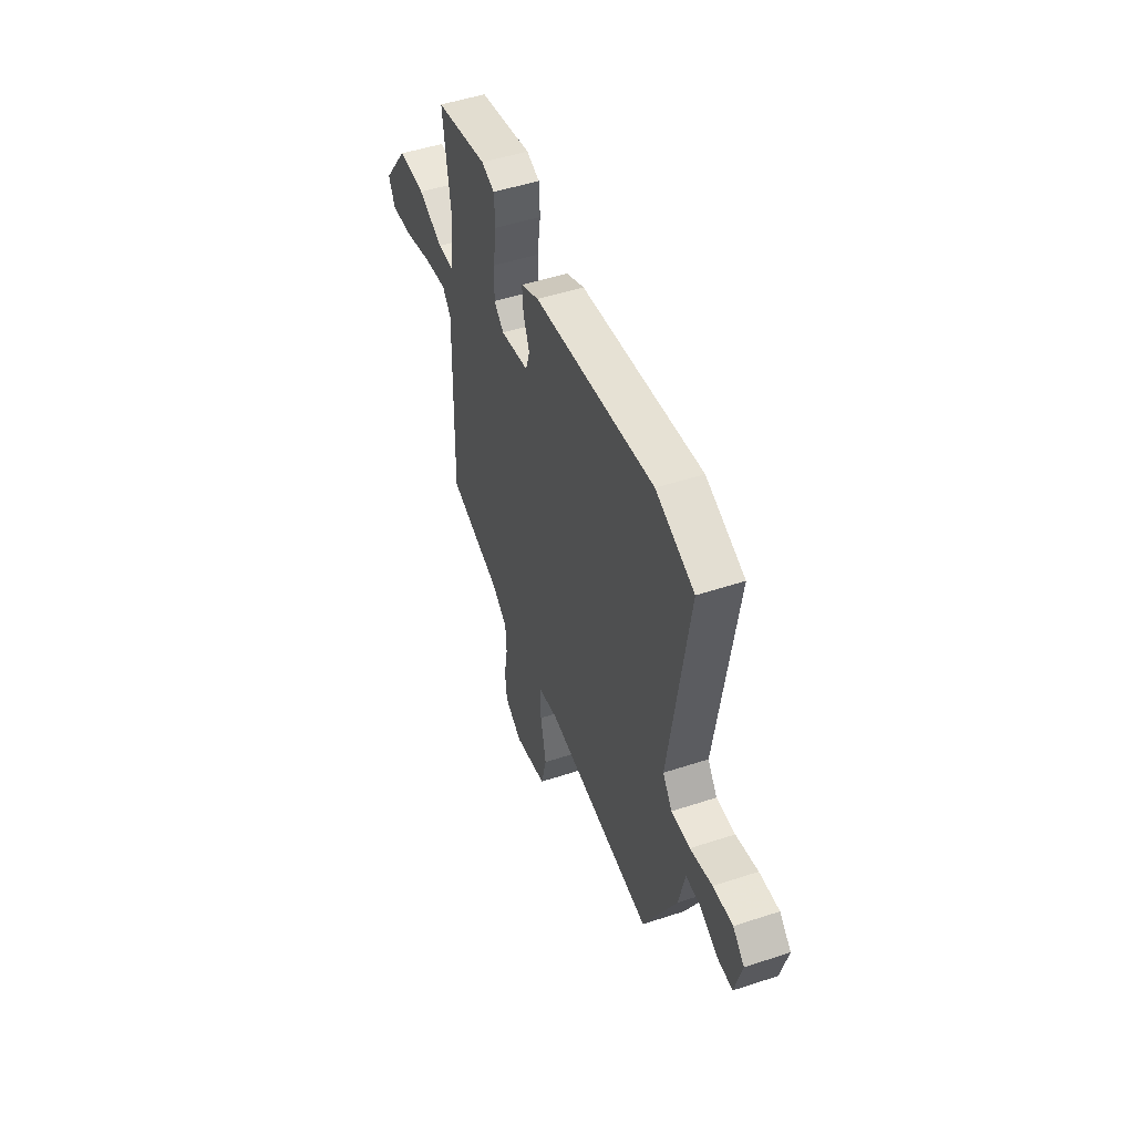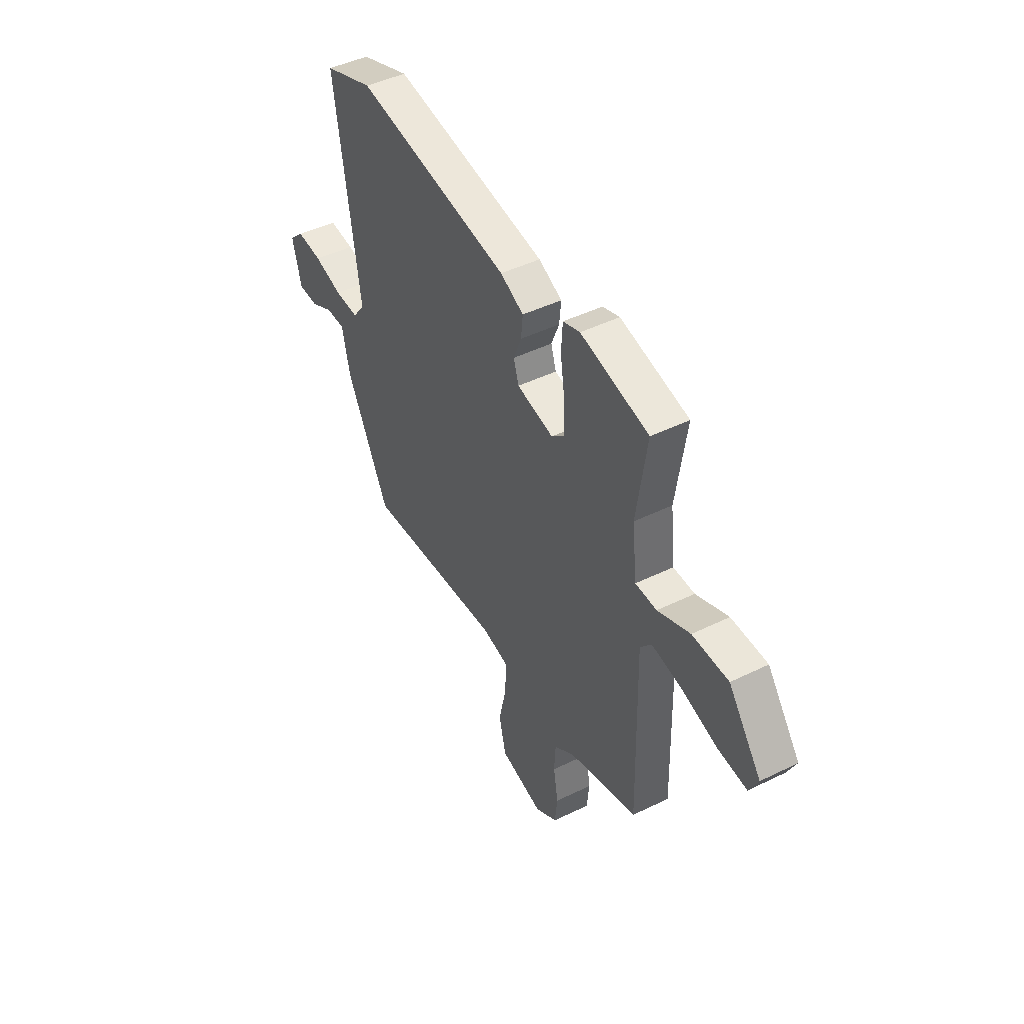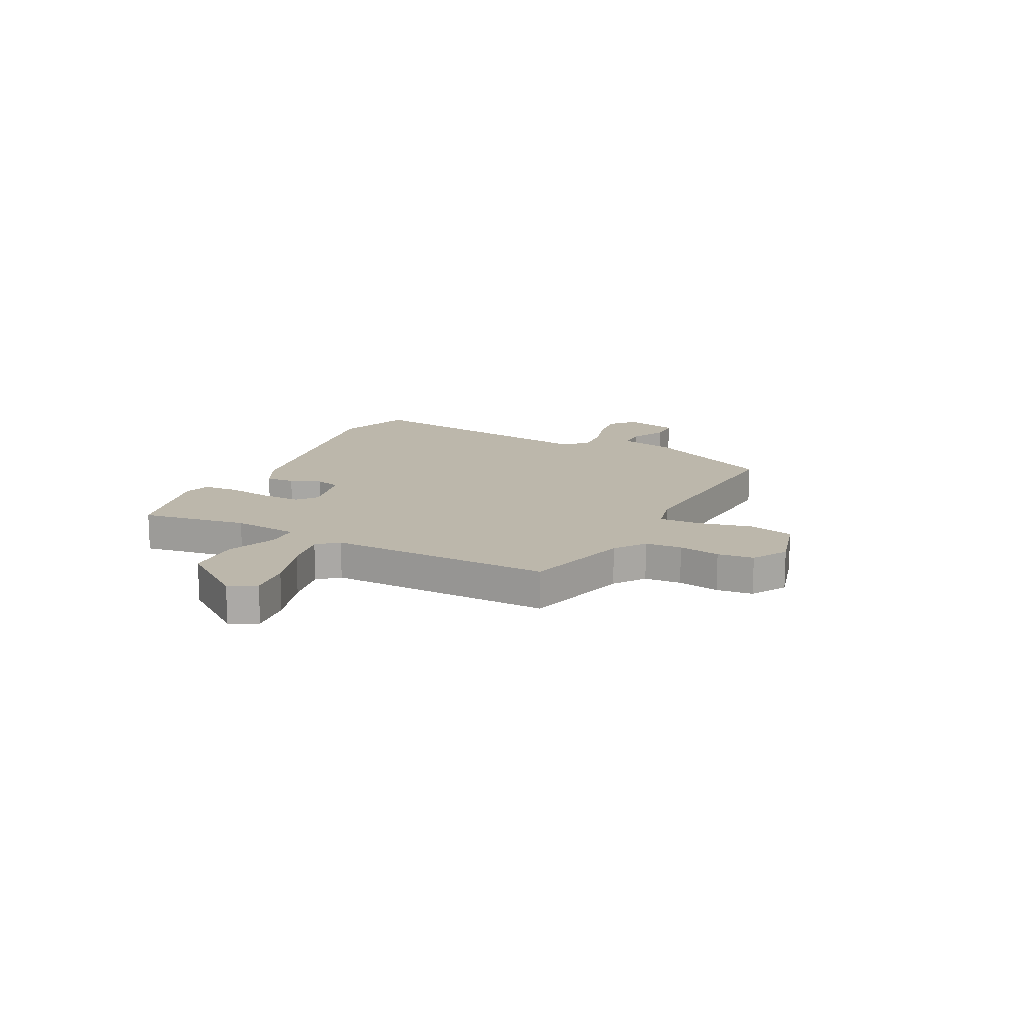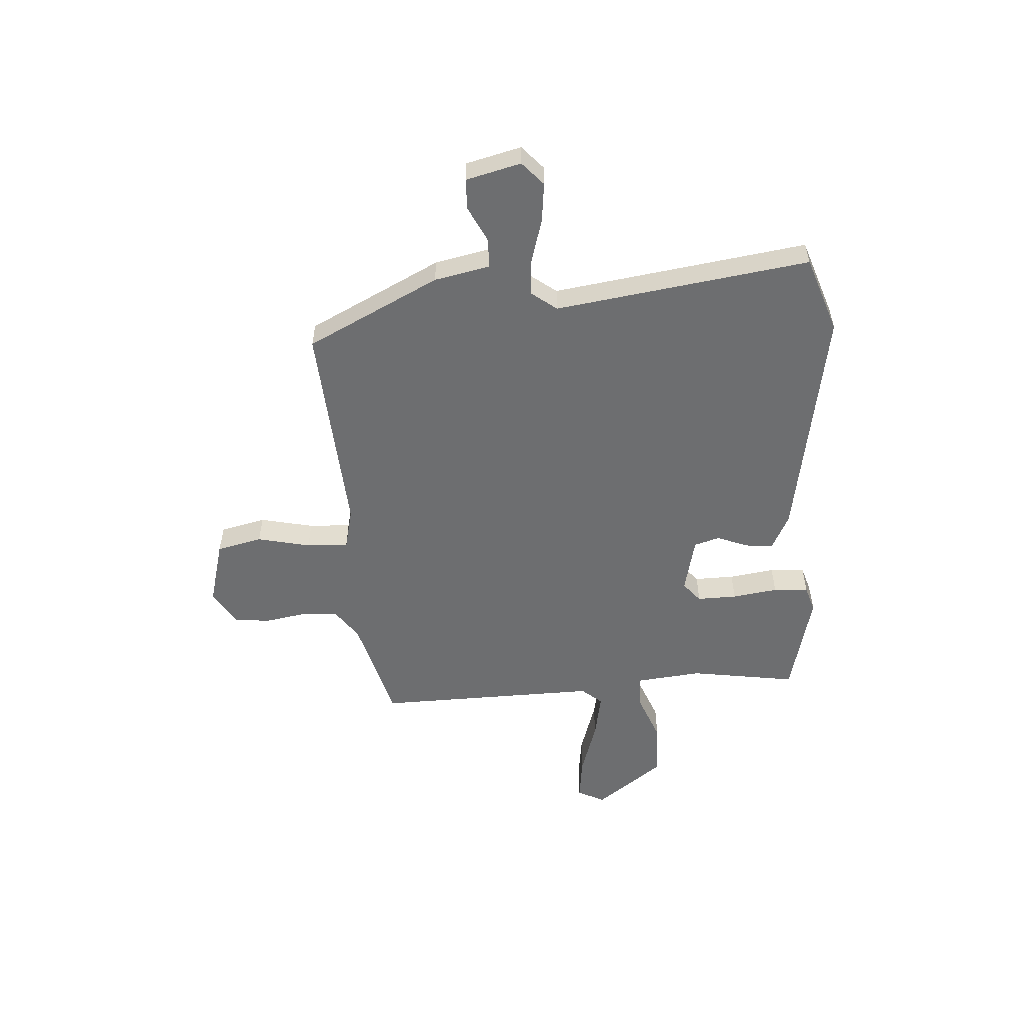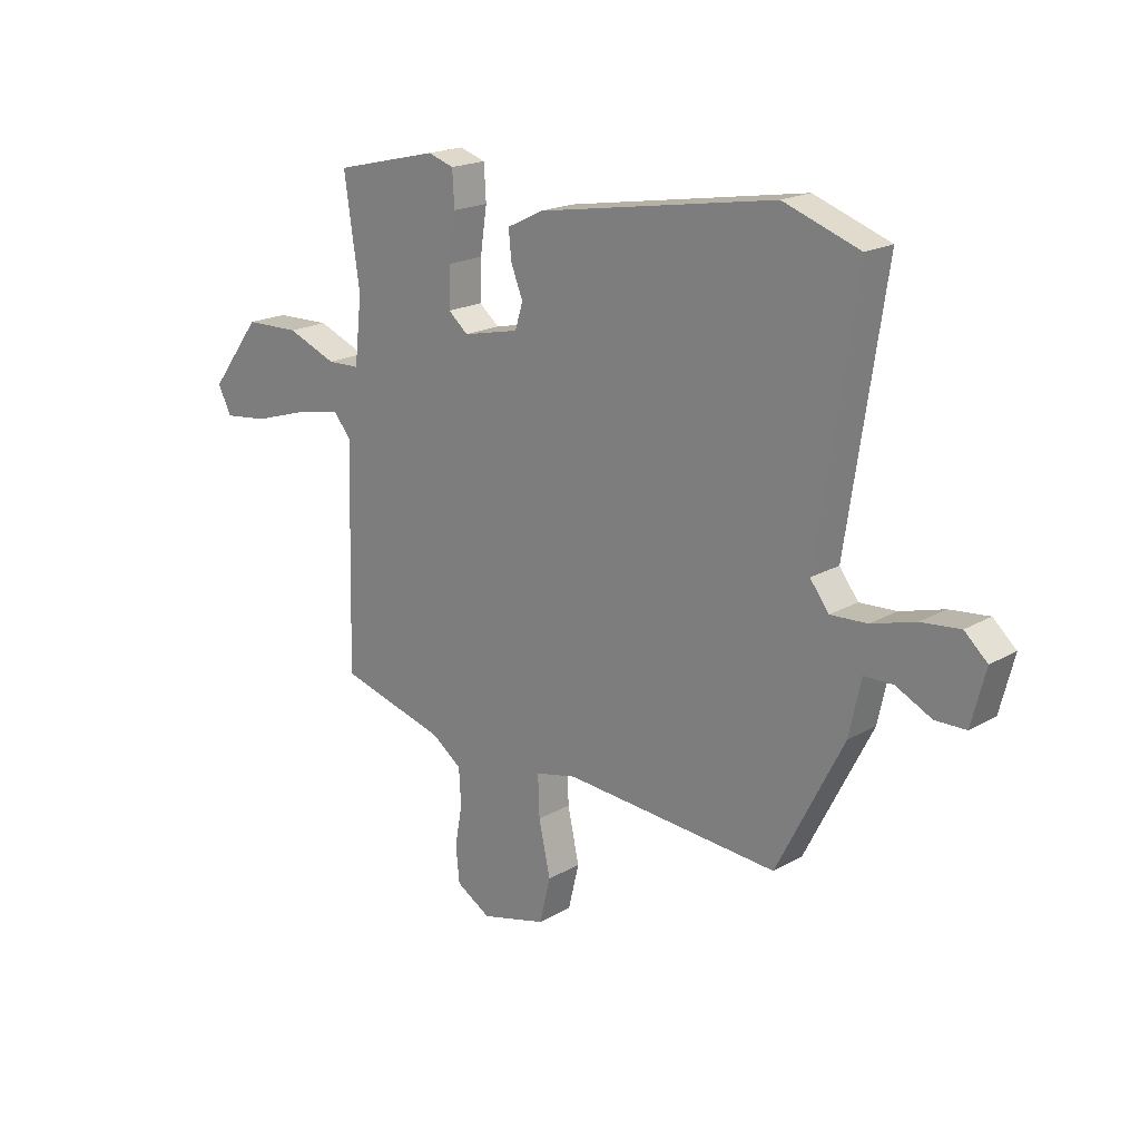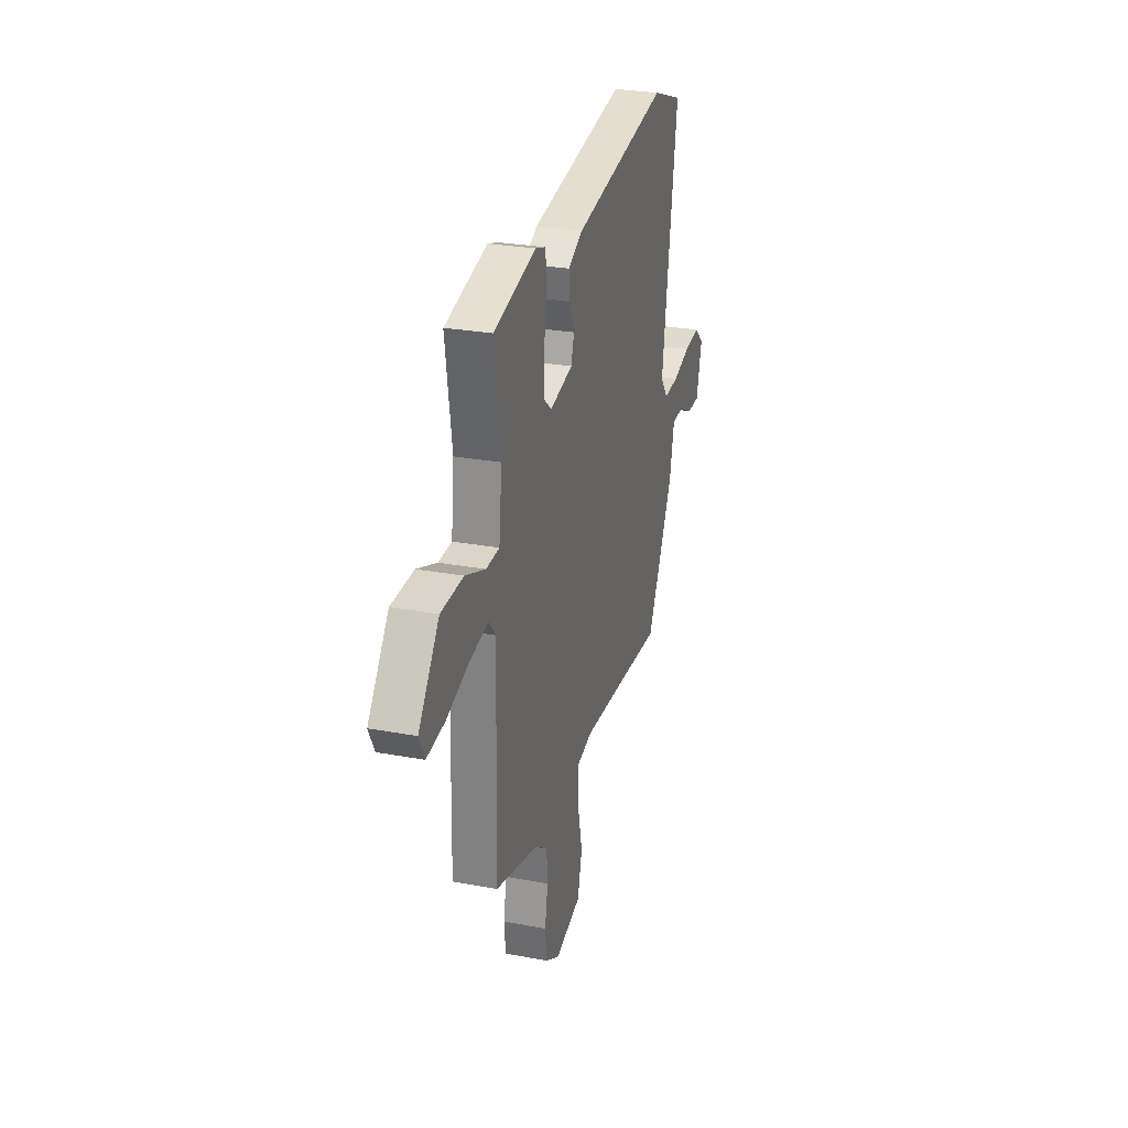
<metadata>
{"format":"obj","ext":"obj","renderer":"f3d","projection":"perspective","resolution":1024,"background":"white","views":[{"elev":49.9,"azim":-109.9,"up":"+Z"},{"elev":45.4,"azim":60.5,"up":"+Z"},{"elev":14.5,"azim":116.3,"up":"+Y"},{"elev":-54.3,"azim":-86.6,"up":"+Y"},{"elev":19.2,"azim":-137.0,"up":"+Z"},{"elev":27.6,"azim":105.9,"up":"+Z"}]}
</metadata>
<code>
v 0.521 0.07 -0.415
v 0.316 0.07 -0.472
v 0.258 0.07 -0.514
v 0.254 0.07 -0.584
v 0.268 0.07 -0.663
v 0.261 0.07 -0.732
v 0.195 0.07 -0.772
v 0.069 0.07 -0.739
v 0.048 0.07 -0.652
v 0.07 0.07 -0.55
v 0.073 0.07 -0.47
v -0.006 0.07 -0.452
v -0.419 0.07 -0.483
v -0.547 0.07 -0.231
v -0.57 0.07 -0.125
v -0.626 0.07 -0.124
v -0.694 0.07 -0.158
v -0.753 0.07 -0.157
v -0.78 0.07 -0.052
v -0.736 0.07 -0.012
v -0.661 0.07 -0.02
v -0.577 0.07 -0.044
v -0.506 0.07 -0.048
v -0.47 0.07 0
v -0.543 0.07 0.485
v -0.397 0.07 0.537
v 0.061 0.07 0.46
v 0.13 0.07 0.426
v 0.125 0.07 0.372
v 0.102 0.07 0.314
v 0.117 0.07 0.265
v 0.225 0.07 0.241
v 0.263 0.07 0.273
v 0.261 0.07 0.349
v 0.248 0.07 0.436
v 0.252 0.07 0.503
v 0.302 0.07 0.519
v 0.503 0.07 0.471
v 0.473 0.07 0.267
v 0.487 0.07 0.141
v 0.55 0.07 0.139
v 0.645 0.07 0.177
v 0.751 0.07 0.174
v 0.848 0.07 0.045
v 0.822 0.07 -0.007
v 0.737 0.07 0.003
v 0.631 0.07 0.036
v 0.543 0.07 0.052
v 0.51 0.07 0.013
v 0.521 0 -0.415
v 0.316 0 -0.472
v 0.258 0 -0.514
v 0.254 0 -0.584
v 0.268 0 -0.663
v 0.261 0 -0.732
v 0.195 0 -0.772
v 0.069 0 -0.739
v 0.048 0 -0.652
v 0.07 0 -0.55
v 0.073 0 -0.47
v -0.006 0 -0.452
v -0.419 0 -0.483
v -0.547 0 -0.231
v -0.57 0 -0.125
v -0.626 0 -0.124
v -0.694 0 -0.158
v -0.753 0 -0.157
v -0.78 0 -0.052
v -0.736 0 -0.012
v -0.661 0 -0.02
v -0.577 0 -0.044
v -0.506 0 -0.048
v -0.47 0 0
v -0.543 0 0.485
v -0.397 0 0.537
v 0.061 0 0.46
v 0.13 0 0.426
v 0.125 0 0.372
v 0.102 0 0.314
v 0.117 0 0.265
v 0.225 0 0.241
v 0.263 0 0.273
v 0.261 0 0.349
v 0.248 0 0.436
v 0.252 0 0.503
v 0.302 0 0.519
v 0.503 0 0.471
v 0.473 0 0.267
v 0.487 0 0.141
v 0.55 0 0.139
v 0.645 0 0.177
v 0.751 0 0.174
v 0.848 0 0.045
v 0.822 0 -0.007
v 0.737 0 0.003
v 0.631 0 0.036
v 0.543 0 0.052
v 0.51 0 0.013
f 45 46 47
f 44 45 47
f 43 44 47
f 42 43 47
f 41 42 47
f 40 41 47 48
f 37 38 39
f 36 37 39
f 35 36 39
f 34 35 39
f 33 34 39 40
f 40 48 49
f 33 40 49
f 32 33 49
f 28 29 30
f 27 28 30
f 26 27 30
f 25 26 30
f 24 25 30
f 23 24 30 31
f 20 21 22
f 19 20 22
f 18 19 22
f 17 18 22
f 16 17 22
f 15 16 22 23
f 31 32 49
f 23 31 49
f 15 23 49
f 14 15 49
f 13 14 49
f 12 13 49
f 8 9 10
f 7 8 10
f 6 7 10
f 5 6 10
f 4 5 10
f 3 4 10 11
f 49 1 2
f 12 49 2
f 11 12 2
f 2 3 11
f 96 95 94
f 96 94 93
f 96 93 92
f 96 92 91
f 96 91 90
f 97 96 90 89
f 88 87 86
f 88 86 85
f 88 85 84
f 88 84 83
f 89 88 83 82
f 98 97 89
f 98 89 82
f 98 82 81
f 79 78 77
f 79 77 76
f 79 76 75
f 79 75 74
f 79 74 73
f 80 79 73 72
f 71 70 69
f 71 69 68
f 71 68 67
f 71 67 66
f 71 66 65
f 72 71 65 64
f 98 81 80
f 98 80 72
f 98 72 64
f 98 64 63
f 98 63 62
f 98 62 61
f 59 58 57
f 59 57 56
f 59 56 55
f 59 55 54
f 59 54 53
f 60 59 53 52
f 51 50 98
f 51 98 61
f 51 61 60
f 60 52 51
f 1 50 51 2
f 2 51 52 3
f 3 52 53 4
f 4 53 54 5
f 5 54 55 6
f 6 55 56 7
f 7 56 57 8
f 8 57 58 9
f 9 58 59 10
f 10 59 60 11
f 11 60 61 12
f 12 61 62 13
f 13 62 63 14
f 14 63 64 15
f 15 64 65 16
f 16 65 66 17
f 17 66 67 18
f 18 67 68 19
f 19 68 69 20
f 20 69 70 21
f 21 70 71 22
f 22 71 72 23
f 23 72 73 24
f 24 73 74 25
f 25 74 75 26
f 26 75 76 27
f 27 76 77 28
f 28 77 78 29
f 29 78 79 30
f 30 79 80 31
f 31 80 81 32
f 32 81 82 33
f 33 82 83 34
f 34 83 84 35
f 35 84 85 36
f 36 85 86 37
f 37 86 87 38
f 38 87 88 39
f 39 88 89 40
f 40 89 90 41
f 41 90 91 42
f 42 91 92 43
f 43 92 93 44
f 44 93 94 45
f 45 94 95 46
f 46 95 96 47
f 47 96 97 48
f 48 97 98 49
f 49 98 50 1

</code>
